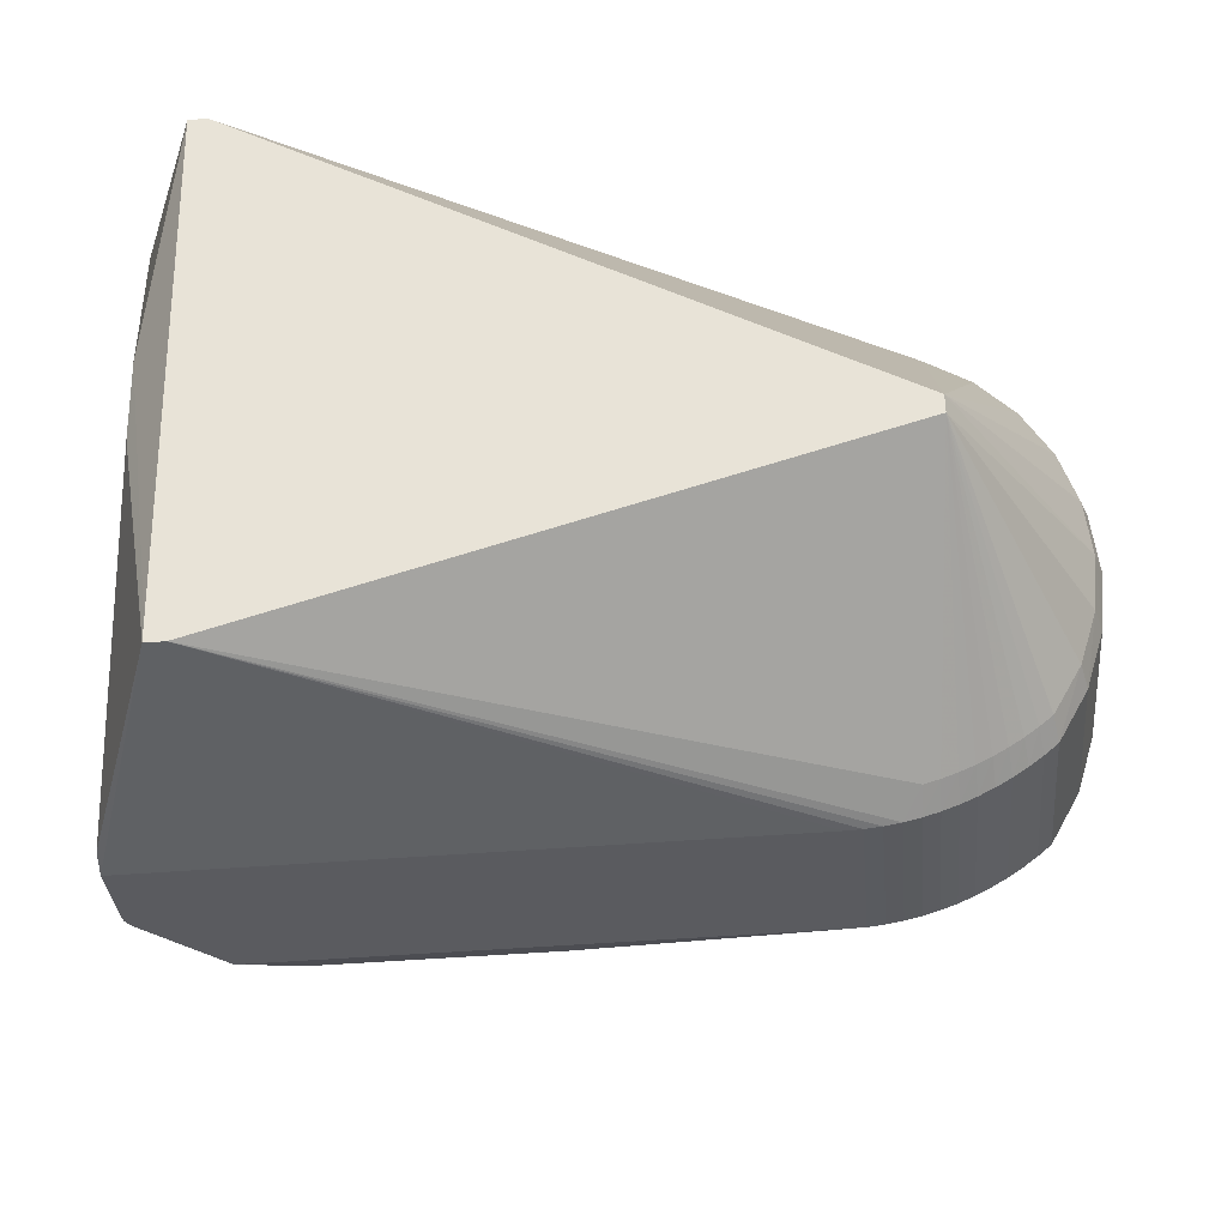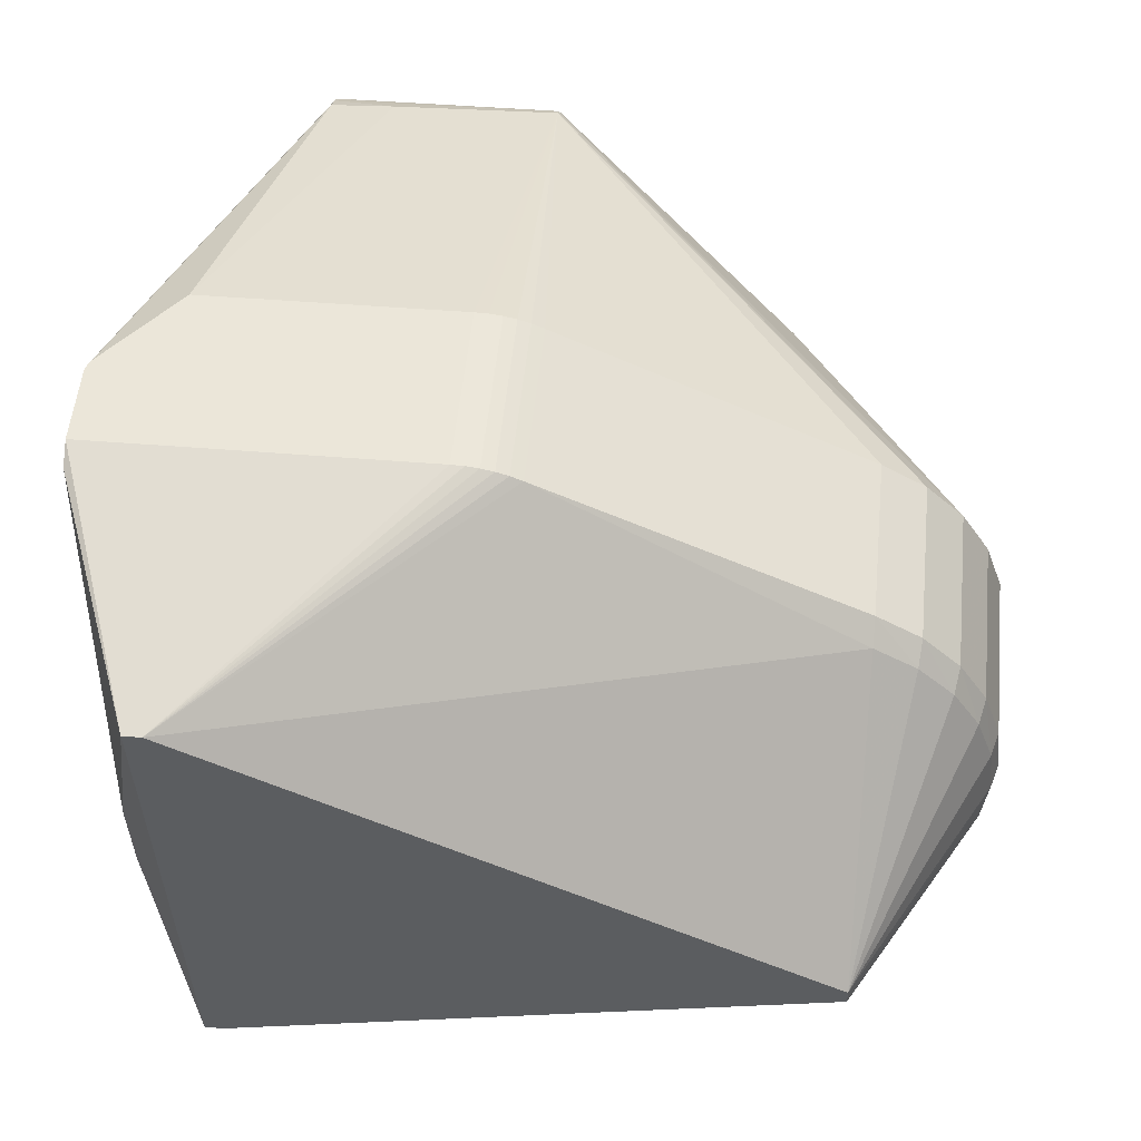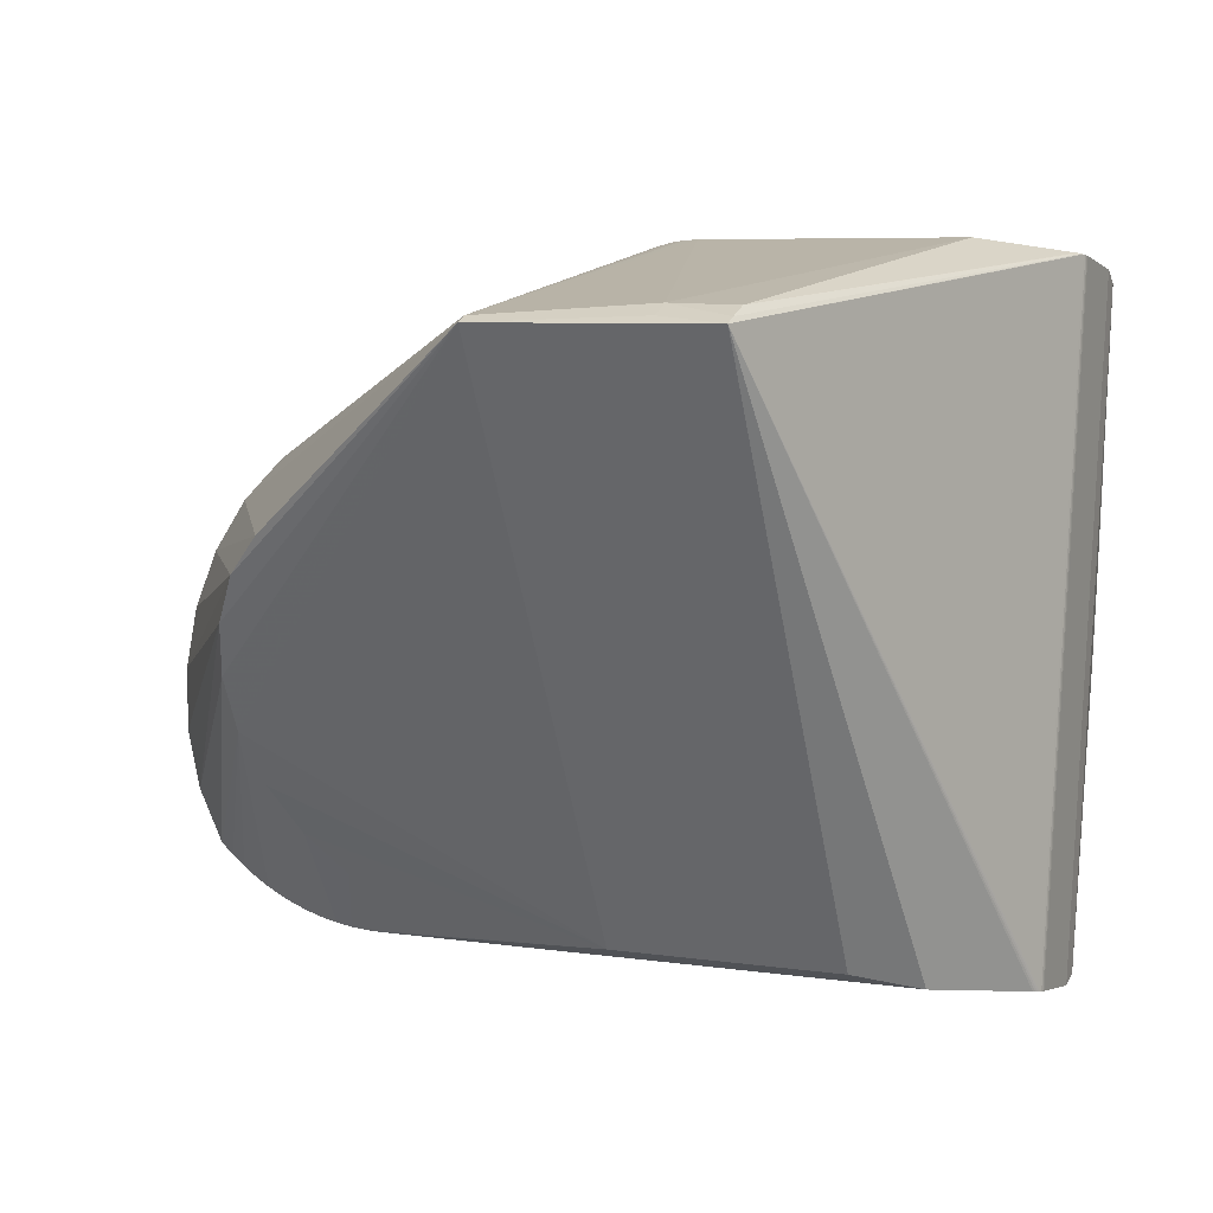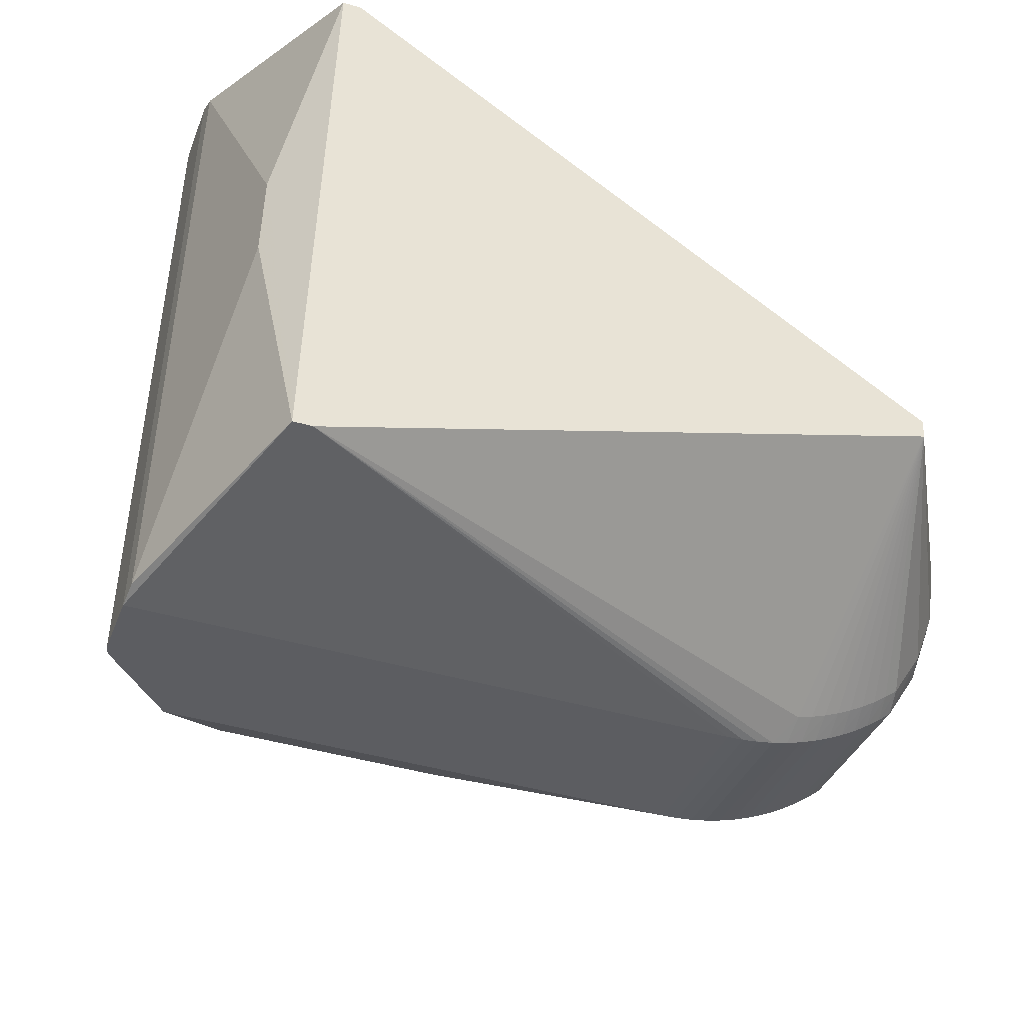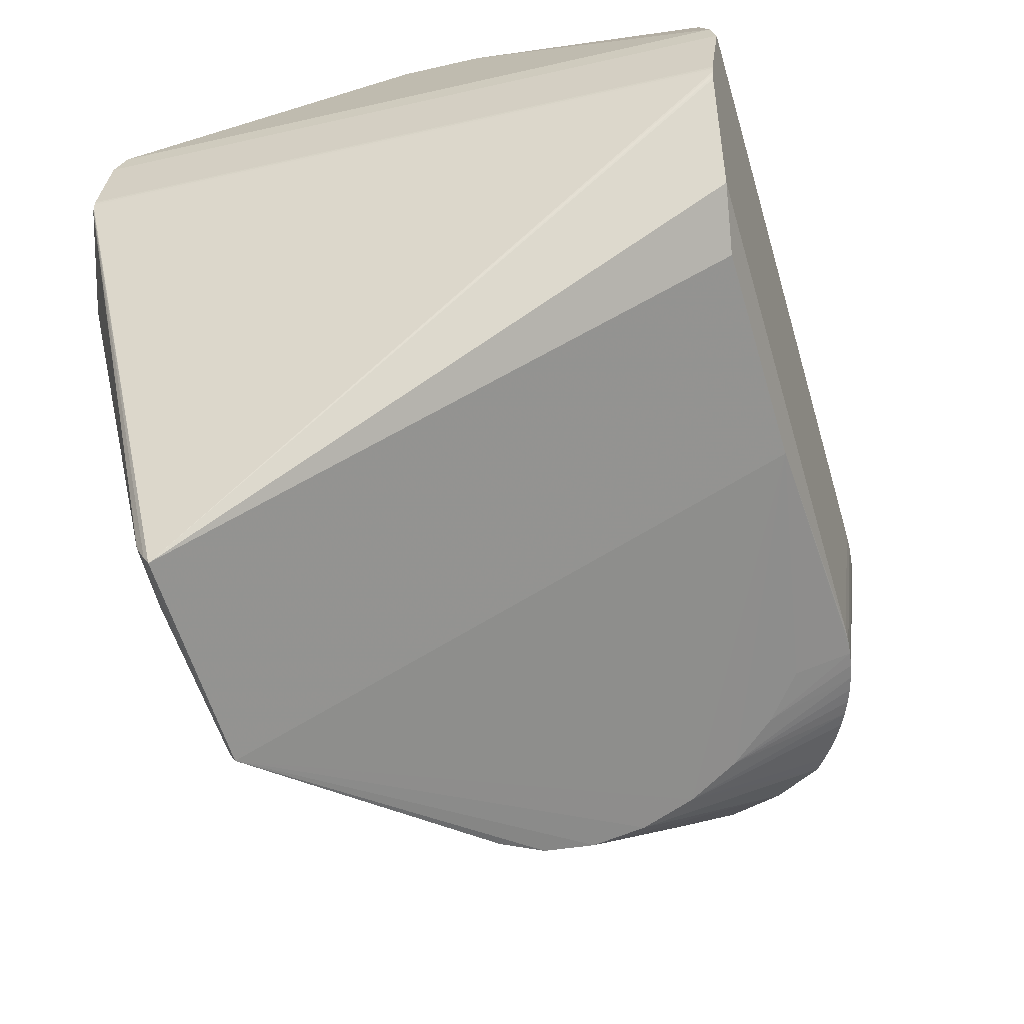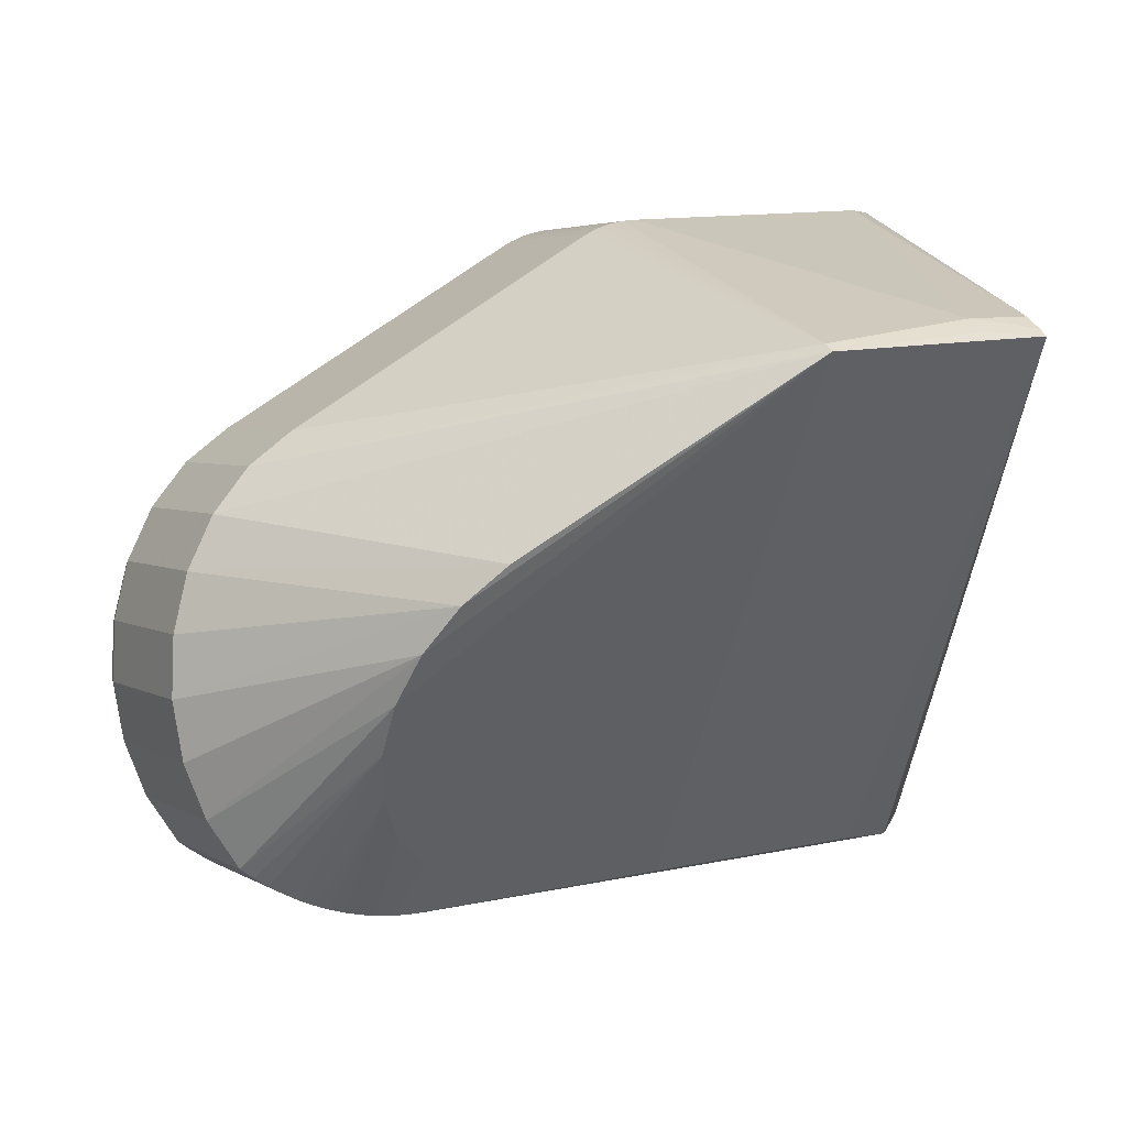
<metadata>
{"format":"obj","ext":"obj","renderer":"f3d","projection":"perspective","resolution":1024,"background":"white","views":[{"elev":-41.6,"azim":1.8,"up":"+Y"},{"elev":46.1,"azim":2.4,"up":"+Y"},{"elev":5.4,"azim":-158.9,"up":"+Y"},{"elev":-44.0,"azim":-22.6,"up":"+Y"},{"elev":-61.5,"azim":-73.4,"up":"+Z"},{"elev":12.8,"azim":148.9,"up":"+Y"}]}
</metadata>
<code>
v 0.6213 -0.3068 -0.1237
v 0.5944 -0.3479 0.07243
v 0.6062 -0.3194 -0.1264
v 0.6095 -0.3353 0.07512
v 0.6422 -0.2778 0.0853
v 0.654 -0.2493 -0.1135
v 0.6623 -0.2131 0.09577
v 0.6741 -0.1846 -0.1031
v 0.6685 -0.1446 0.106
v 0.6803 -0.1161 -0.09289
v 0.6607 -0.07609 0.1153
v 0.6725 -0.04758 -0.08354
v 0.6391 -0.0114 0.1233
v 0.6509 0.0171 -0.07555
v 0.6051 0.04594 0.1295
v 0.6169 0.07444 -0.06934
v 0.5604 0.09279 0.1336
v 0.5722 0.1213 -0.06527
v 0.5193 0.1551 -0.06356
v 0.5076 0.1266 0.1353
v 0.4125 -0.3886 -0.1478
v -0.2077 -0.3926 -0.1851
v -0.3029 -0.4089 -0.08068
v -0.3084 -0.4217 0.008372
v -0.3033 -0.4094 -0.07725
v 0.4007 -0.4171 0.05103
v -0.3022 -0.4084 -0.08402
v -0.3011 -0.4079 -0.08723
v -0.2996 -0.4075 -0.09024
v -0.2979 -0.4071 -0.093
v -0.2958 -0.4067 -0.09547
v -0.2936 -0.4063 -0.09761
v 0.4313 -0.3879 -0.1466
v 0.4195 -0.4164 0.05224
v 0.4499 -0.386 -0.1452
v 0.4382 -0.4145 0.05362
v 0.4685 -0.383 -0.1437
v 0.4567 -0.4115 0.05515
v 0.4869 -0.3789 -0.142
v 0.4751 -0.4074 0.05683
v 0.505 -0.3736 -0.1402
v 0.4933 -0.4021 0.05866
v 0.5229 -0.3672 -0.1382
v 0.5111 -0.3957 0.06063
v 0.5404 -0.3597 -0.1361
v 0.5287 -0.3882 0.06274
v 0.5576 -0.3512 -0.1339
v 0.5458 -0.3797 0.06498
v 0.5743 -0.3416 -0.1315
v 0.5625 -0.3701 0.06735
v 0.5905 -0.331 -0.129
v 0.5787 -0.3595 0.06983
v 0.1543 0.3412 -0.05852
v 0.1425 0.3127 0.1403
v 0.1402 0.3478 -0.05839
v 0.1284 0.3193 0.1405
v 0.1257 0.3531 -0.0585
v 0.1139 0.3246 0.1403
v 0.1108 0.3568 -0.05885
v 0.09906 0.3283 0.14
v 0.09577 0.359 -0.05942
v 0.084 0.3305 0.1394
v 0.08062 0.3597 -0.06022
v 0.06884 0.3312 0.1386
v -0.3146 0.3409 0.02963
v -0.3197 0.3287 0.1153
v -0.3142 0.3414 0.02621
v -0.3134 0.3419 0.02286
v -0.3123 0.3424 0.01965
v -0.3109 0.3429 0.01664
v -0.3091 0.3433 0.01388
v -0.3071 0.3437 0.01141
v -0.3048 0.344 0.009269
v -0.3024 0.3443 0.007501
v -0.2914 0.3449 0.004633
v -0.2521 0.3451 0.00708
v -0.2222 0.3487 -0.01515
v -0.2189 0.3577 -0.07824
v -0.2203 0.3544 -0.05486
v -0.3015 -0.3759 -0.08267
v -0.3034 -0.3769 -0.07612
v -0.3038 -0.3774 -0.07269
v -0.3118 0.3104 0.01509
v -0.1197 0.2857 -0.5114
v -0.04514 0.2882 -0.5079
v -0.3164 0.3035 0.06303
v -0.3061 -0.3828 -0.03473
v -0.3081 -0.4155 0.03829
v -0.3191 0.3144 0.1423
v 0.5562 0.07276 0.1595
v 0.506 0.1042 0.161
v 0.5986 0.02919 0.1557
v 0.631 -0.02413 0.15
v 0.4576 -0.3963 0.0864
v 0.4751 -0.3924 0.08799
v 0.4923 -0.3875 0.08971
v 0.5093 -0.3816 0.09157
v 0.5259 -0.3746 0.09355
v 0.5422 -0.3667 0.09565
v 0.5581 -0.3577 0.09787
v 0.5735 -0.3479 0.1002
v 0.5884 -0.3371 0.1026
v 0.6028 -0.3254 0.1052
v 0.6338 -0.2719 0.1147
v 0.6529 -0.2117 0.1244
v 0.6589 -0.148 0.1339
v 0.6514 -0.08428 0.1426
v 0.5065 -0.03637 -0.3321
v 0.4767 0.01682 -0.3617
v 0.4343 0.05985 -0.3868
v 0.5216 -0.09608 -0.3
v -0.04373 0.2767 -0.53
v 0.1313 -0.3763 -0.1947
v -0.1335 -0.378 -0.2107
v 0.4305 -0.3181 -0.1903
v 0.4738 -0.2732 -0.2109
v -0.1176 0.2677 -0.5458
v 0.5047 -0.2187 -0.2373
v 0.521 -0.1583 -0.2677
v 0.1473 0.2708 -0.5306
v -0.1175 0.2691 -0.5465
v -0.1183 0.2755 -0.5342
v 0.1465 0.2772 -0.5182
v -0.201 -0.3991 0.3214
v -0.2233 -0.3776 0.3231
v -0.223 -0.3993 0.3201
v -0.2102 0.2175 0.4092
v -0.231 0.2174 0.408
v 0.4945 -0.1841 0.3934
v 0.4949 -0.2047 0.3905
v -0.2733 -0.05187 0.3047
v -0.2723 -0.1193 0.2951
v -0.2737 -0.02621 0.3084
v -0.2727 -0.09368 0.2988
f 130 125 124
f 87 24 66
f 87 25 24
f 66 24 89
f 88 89 24
f 134 89 88
f 125 127 128
f 128 127 66
f 66 89 128
f 130 124 95
f 78 85 84
f 112 120 121
f 121 85 112
f 123 18 120
f 120 112 123
f 123 112 85
f 18 123 19
f 120 18 16
f 80 83 121
f 27 83 80
f 86 87 66
f 125 134 132
f 134 88 132
f 126 124 125
f 125 132 126
f 126 132 88
f 24 124 126
f 126 88 24
f 133 128 89
f 125 128 133
f 130 103 104
f 130 106 129
f 129 125 130
f 129 127 125
f 129 91 127
f 94 95 124
f 63 85 78
f 63 123 85
f 61 123 63
f 78 79 63
f 63 79 77
f 55 123 57
f 57 56 55
f 16 13 14
f 110 109 120
f 120 16 110
f 110 14 109
f 16 14 110
f 66 127 64
f 64 76 66
f 77 76 64
f 64 63 77
f 127 91 54
f 54 56 127
f 66 76 70
f 27 25 23
f 131 134 125
f 125 133 131
f 131 89 134
f 131 133 89
f 9 8 10
f 26 124 24
f 26 34 124
f 24 25 26
f 7 9 106
f 8 9 7
f 103 2 4
f 5 104 4
f 4 104 103
f 121 120 117
f 120 113 117
f 59 123 61
f 59 57 123
f 90 92 17
f 129 92 90
f 91 129 90
f 93 92 129
f 15 13 16
f 15 18 17
f 15 16 18
f 17 92 15
f 92 93 15
f 15 93 13
f 10 109 12
f 109 14 12
f 12 9 10
f 12 14 13
f 57 59 60
f 20 54 91
f 20 90 17
f 91 90 20
f 19 54 20
f 17 18 20
f 18 19 20
f 55 56 53
f 56 54 53
f 53 54 19
f 53 123 55
f 53 19 123
f 78 84 72
f 121 70 122
f 122 70 84
f 122 85 121
f 122 84 85
f 121 83 69
f 69 70 121
f 75 79 78
f 77 79 75
f 75 76 77
f 75 70 76
f 82 23 25
f 25 87 82
f 106 9 11
f 11 12 13
f 9 12 11
f 42 97 96
f 130 95 96
f 96 97 130
f 105 106 130
f 105 7 106
f 130 104 105
f 105 104 5
f 5 7 105
f 46 48 99
f 102 2 103
f 102 103 130
f 130 101 102
f 130 99 100
f 100 101 130
f 99 48 100
f 50 100 48
f 101 100 50
f 114 117 113
f 6 7 5
f 8 7 6
f 127 56 58
f 58 60 127
f 56 57 58
f 57 60 58
f 62 64 127
f 127 60 62
f 61 63 62
f 63 64 62
f 62 59 61
f 62 60 59
f 78 72 73
f 84 70 71
f 71 72 84
f 71 73 72
f 78 73 71
f 68 69 83
f 68 83 27
f 70 69 68
f 23 82 81
f 27 23 81
f 106 11 107
f 107 129 106
f 107 93 129
f 13 93 107
f 107 11 13
f 98 46 99
f 98 99 130
f 130 97 98
f 101 50 52
f 2 102 52
f 52 102 101
f 95 94 38
f 38 94 124
f 44 97 42
f 44 98 97
f 46 98 44
f 78 71 74
f 74 71 70
f 74 75 78
f 70 75 74
f 67 68 27
f 67 81 82
f 66 70 67
f 70 68 67
f 27 81 67
f 121 117 22
f 117 114 22
f 22 114 113
f 22 26 25
f 120 109 108
f 8 6 108
f 108 109 10
f 10 8 108
f 119 113 120
f 119 118 113
f 95 38 40
f 42 96 40
f 40 96 95
f 65 67 82
f 65 82 87
f 66 67 65
f 87 86 65
f 65 86 66
f 121 22 31
f 28 25 27
f 28 22 25
f 28 80 121
f 27 80 28
f 115 35 113
f 21 22 113
f 26 22 21
f 124 34 36
f 36 38 124
f 120 108 111
f 111 119 120
f 111 108 6
f 1 111 6
f 119 111 1
f 5 4 1
f 1 6 5
f 1 4 2
f 48 46 47
f 47 50 48
f 32 31 22
f 22 28 32
f 29 28 121
f 39 118 41
f 39 41 42
f 42 40 39
f 38 37 39
f 39 40 38
f 113 118 116
f 116 115 113
f 118 39 116
f 116 39 37
f 116 37 35
f 35 115 116
f 113 35 33
f 33 21 113
f 35 36 33
f 33 36 34
f 34 26 33
f 26 21 33
f 41 118 43
f 42 41 43
f 43 44 42
f 118 119 45
f 119 47 45
f 45 43 118
f 45 47 46
f 46 44 45
f 44 43 45
f 2 52 51
f 30 32 28
f 28 29 30
f 31 32 30
f 121 31 30
f 30 29 121
f 119 1 3
f 3 51 119
f 3 1 2
f 2 51 3
f 49 47 119
f 119 51 49
f 50 47 49
f 49 52 50
f 49 51 52
f 35 37 36
f 36 37 38

</code>
